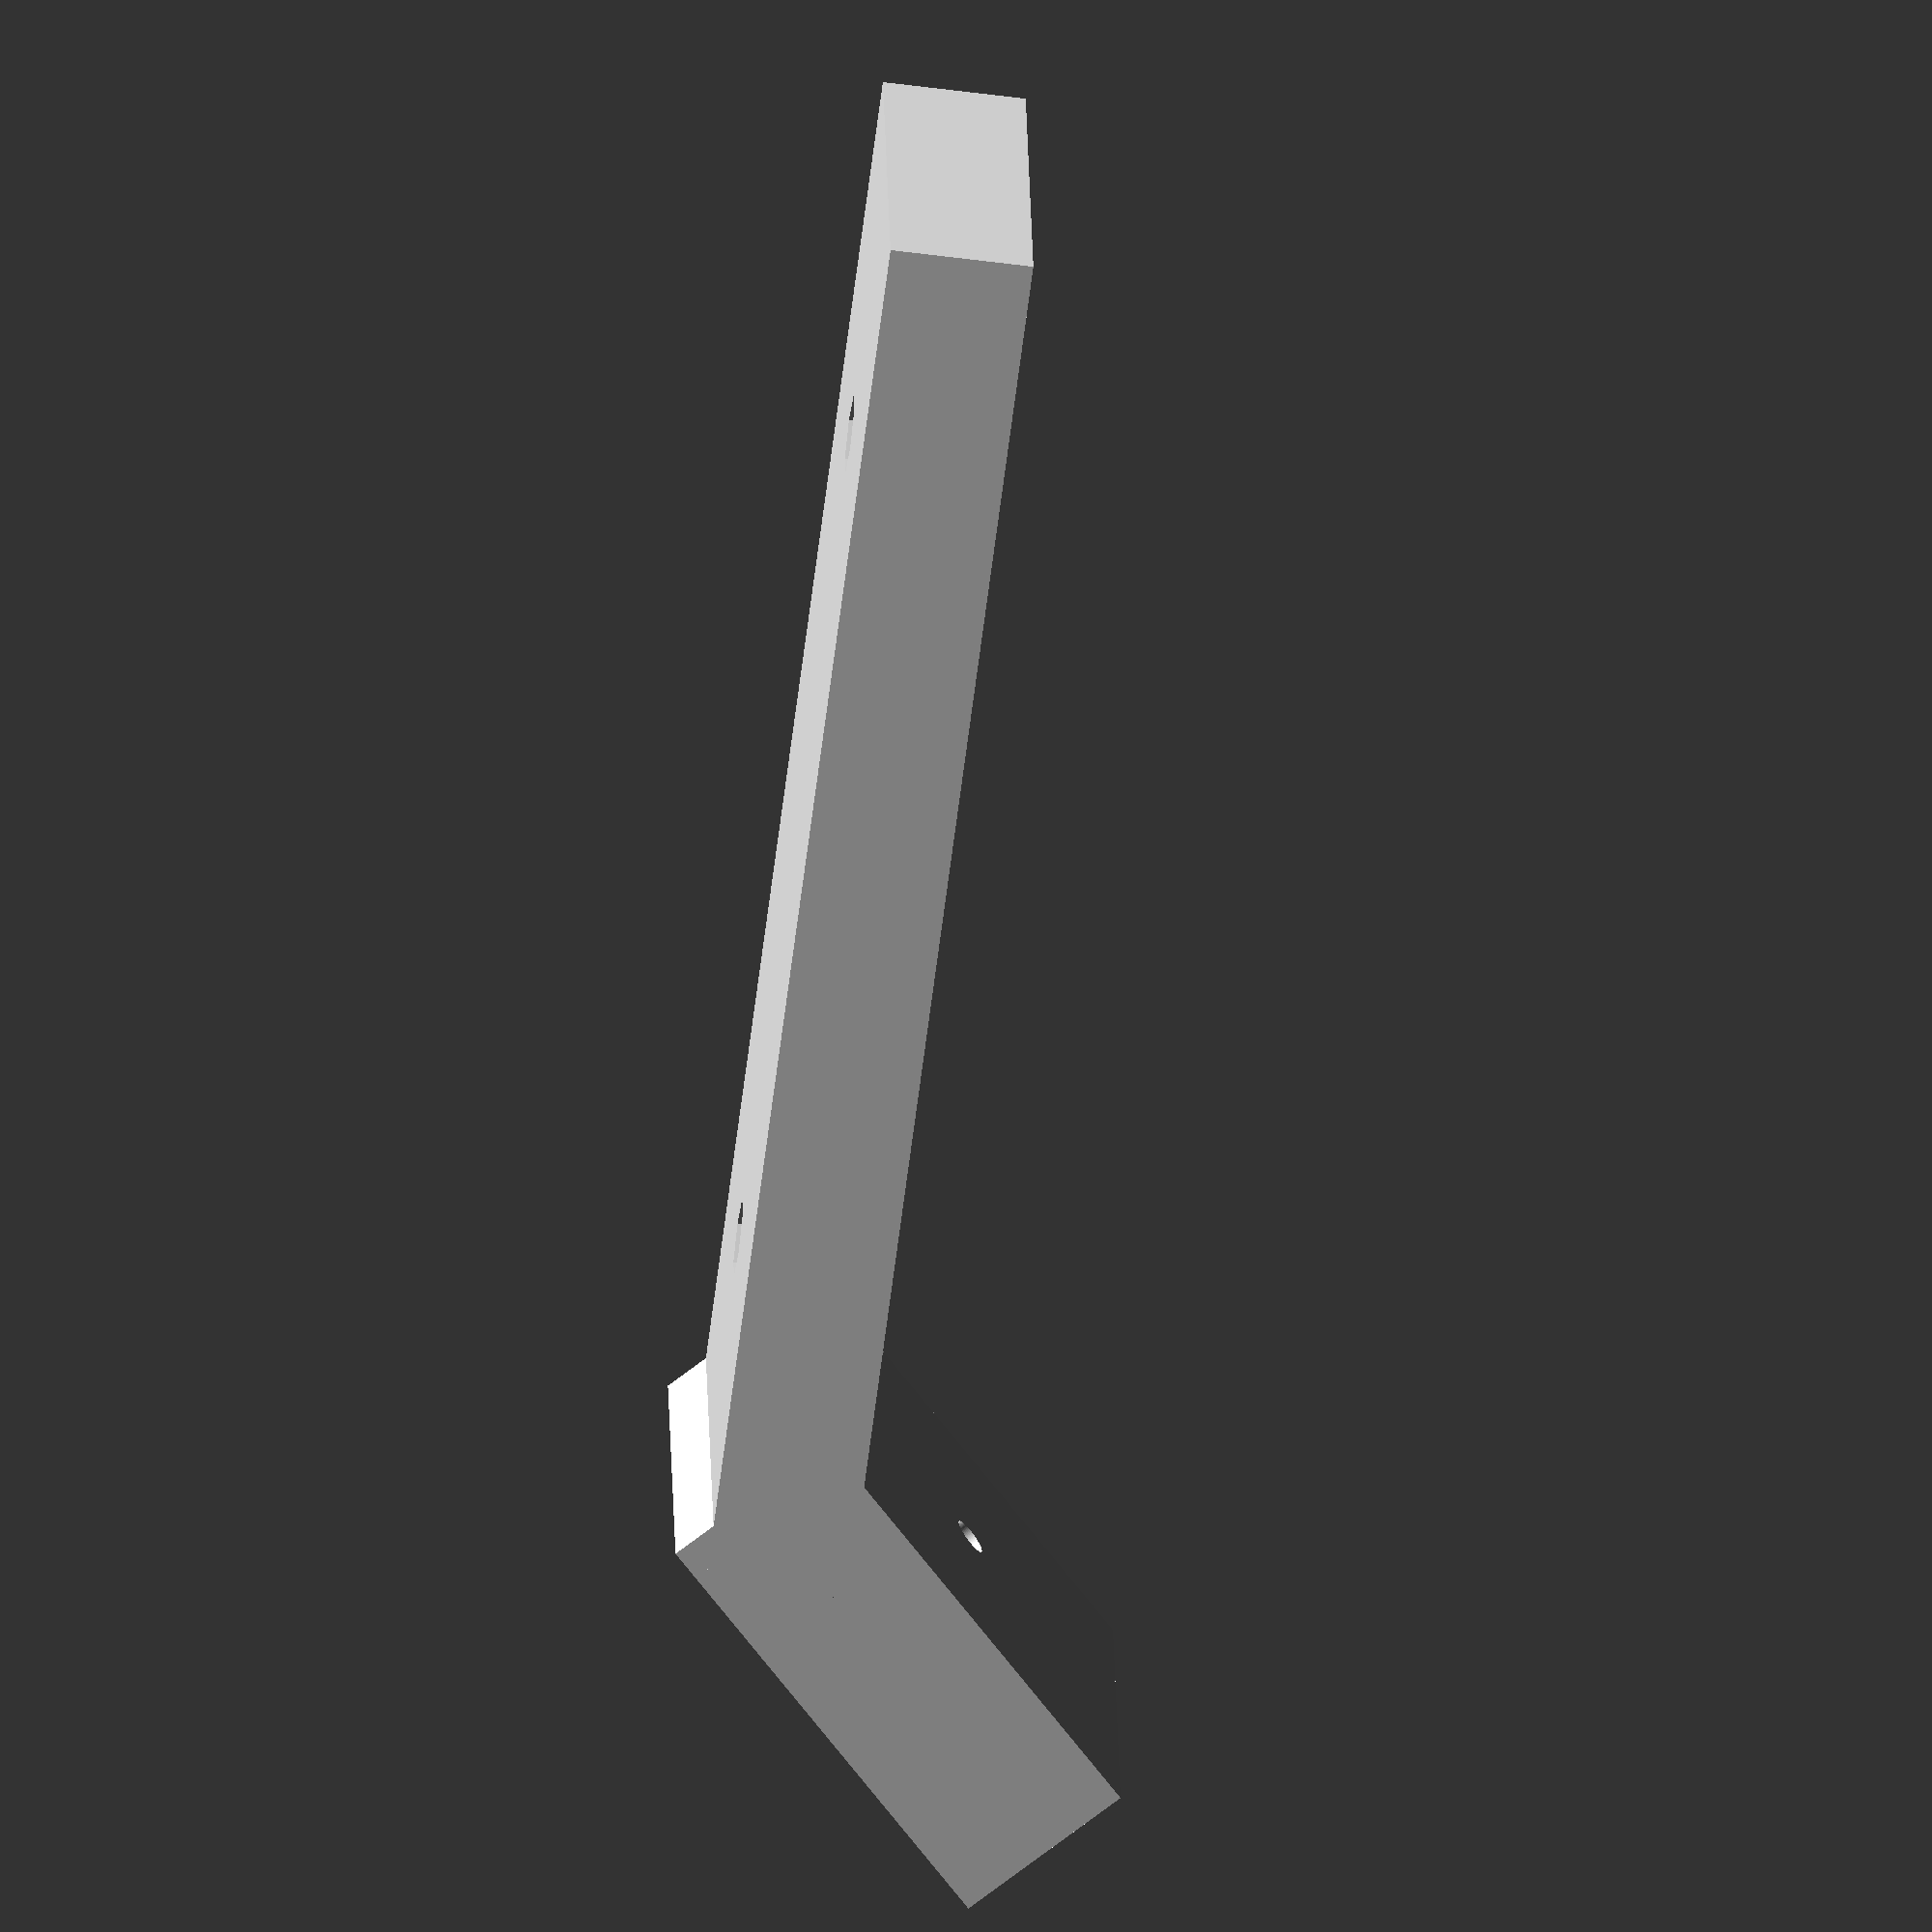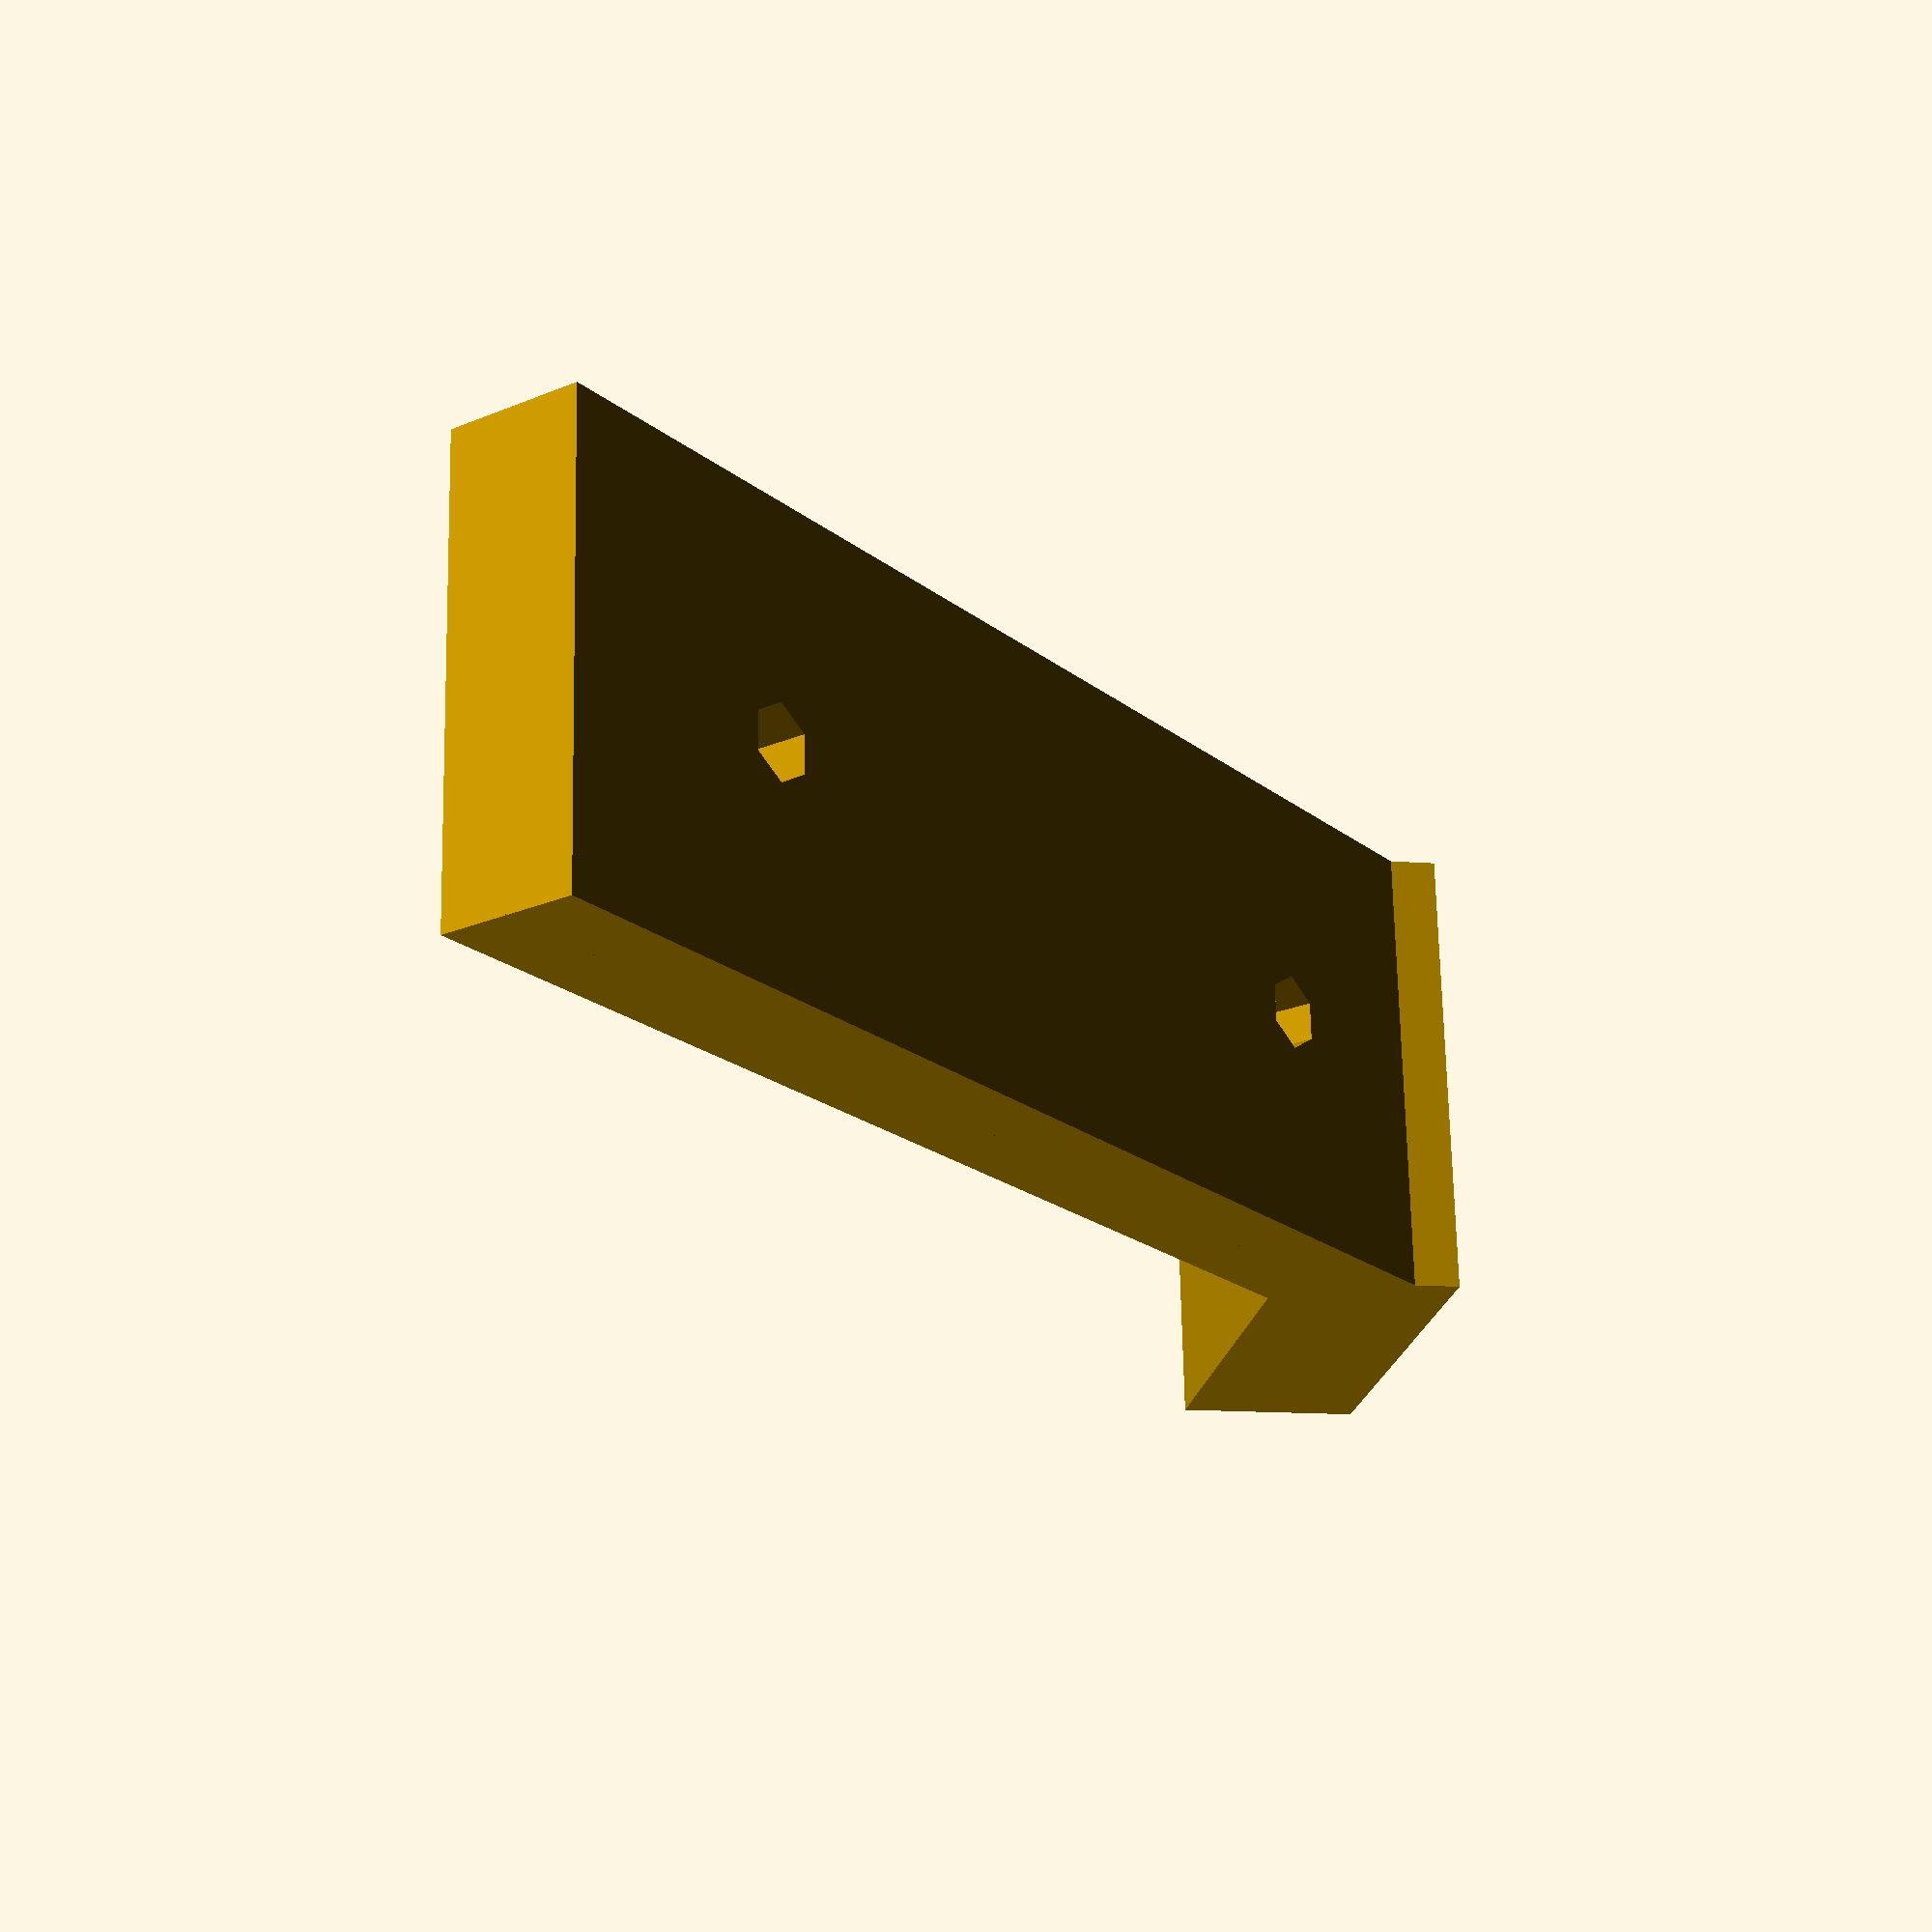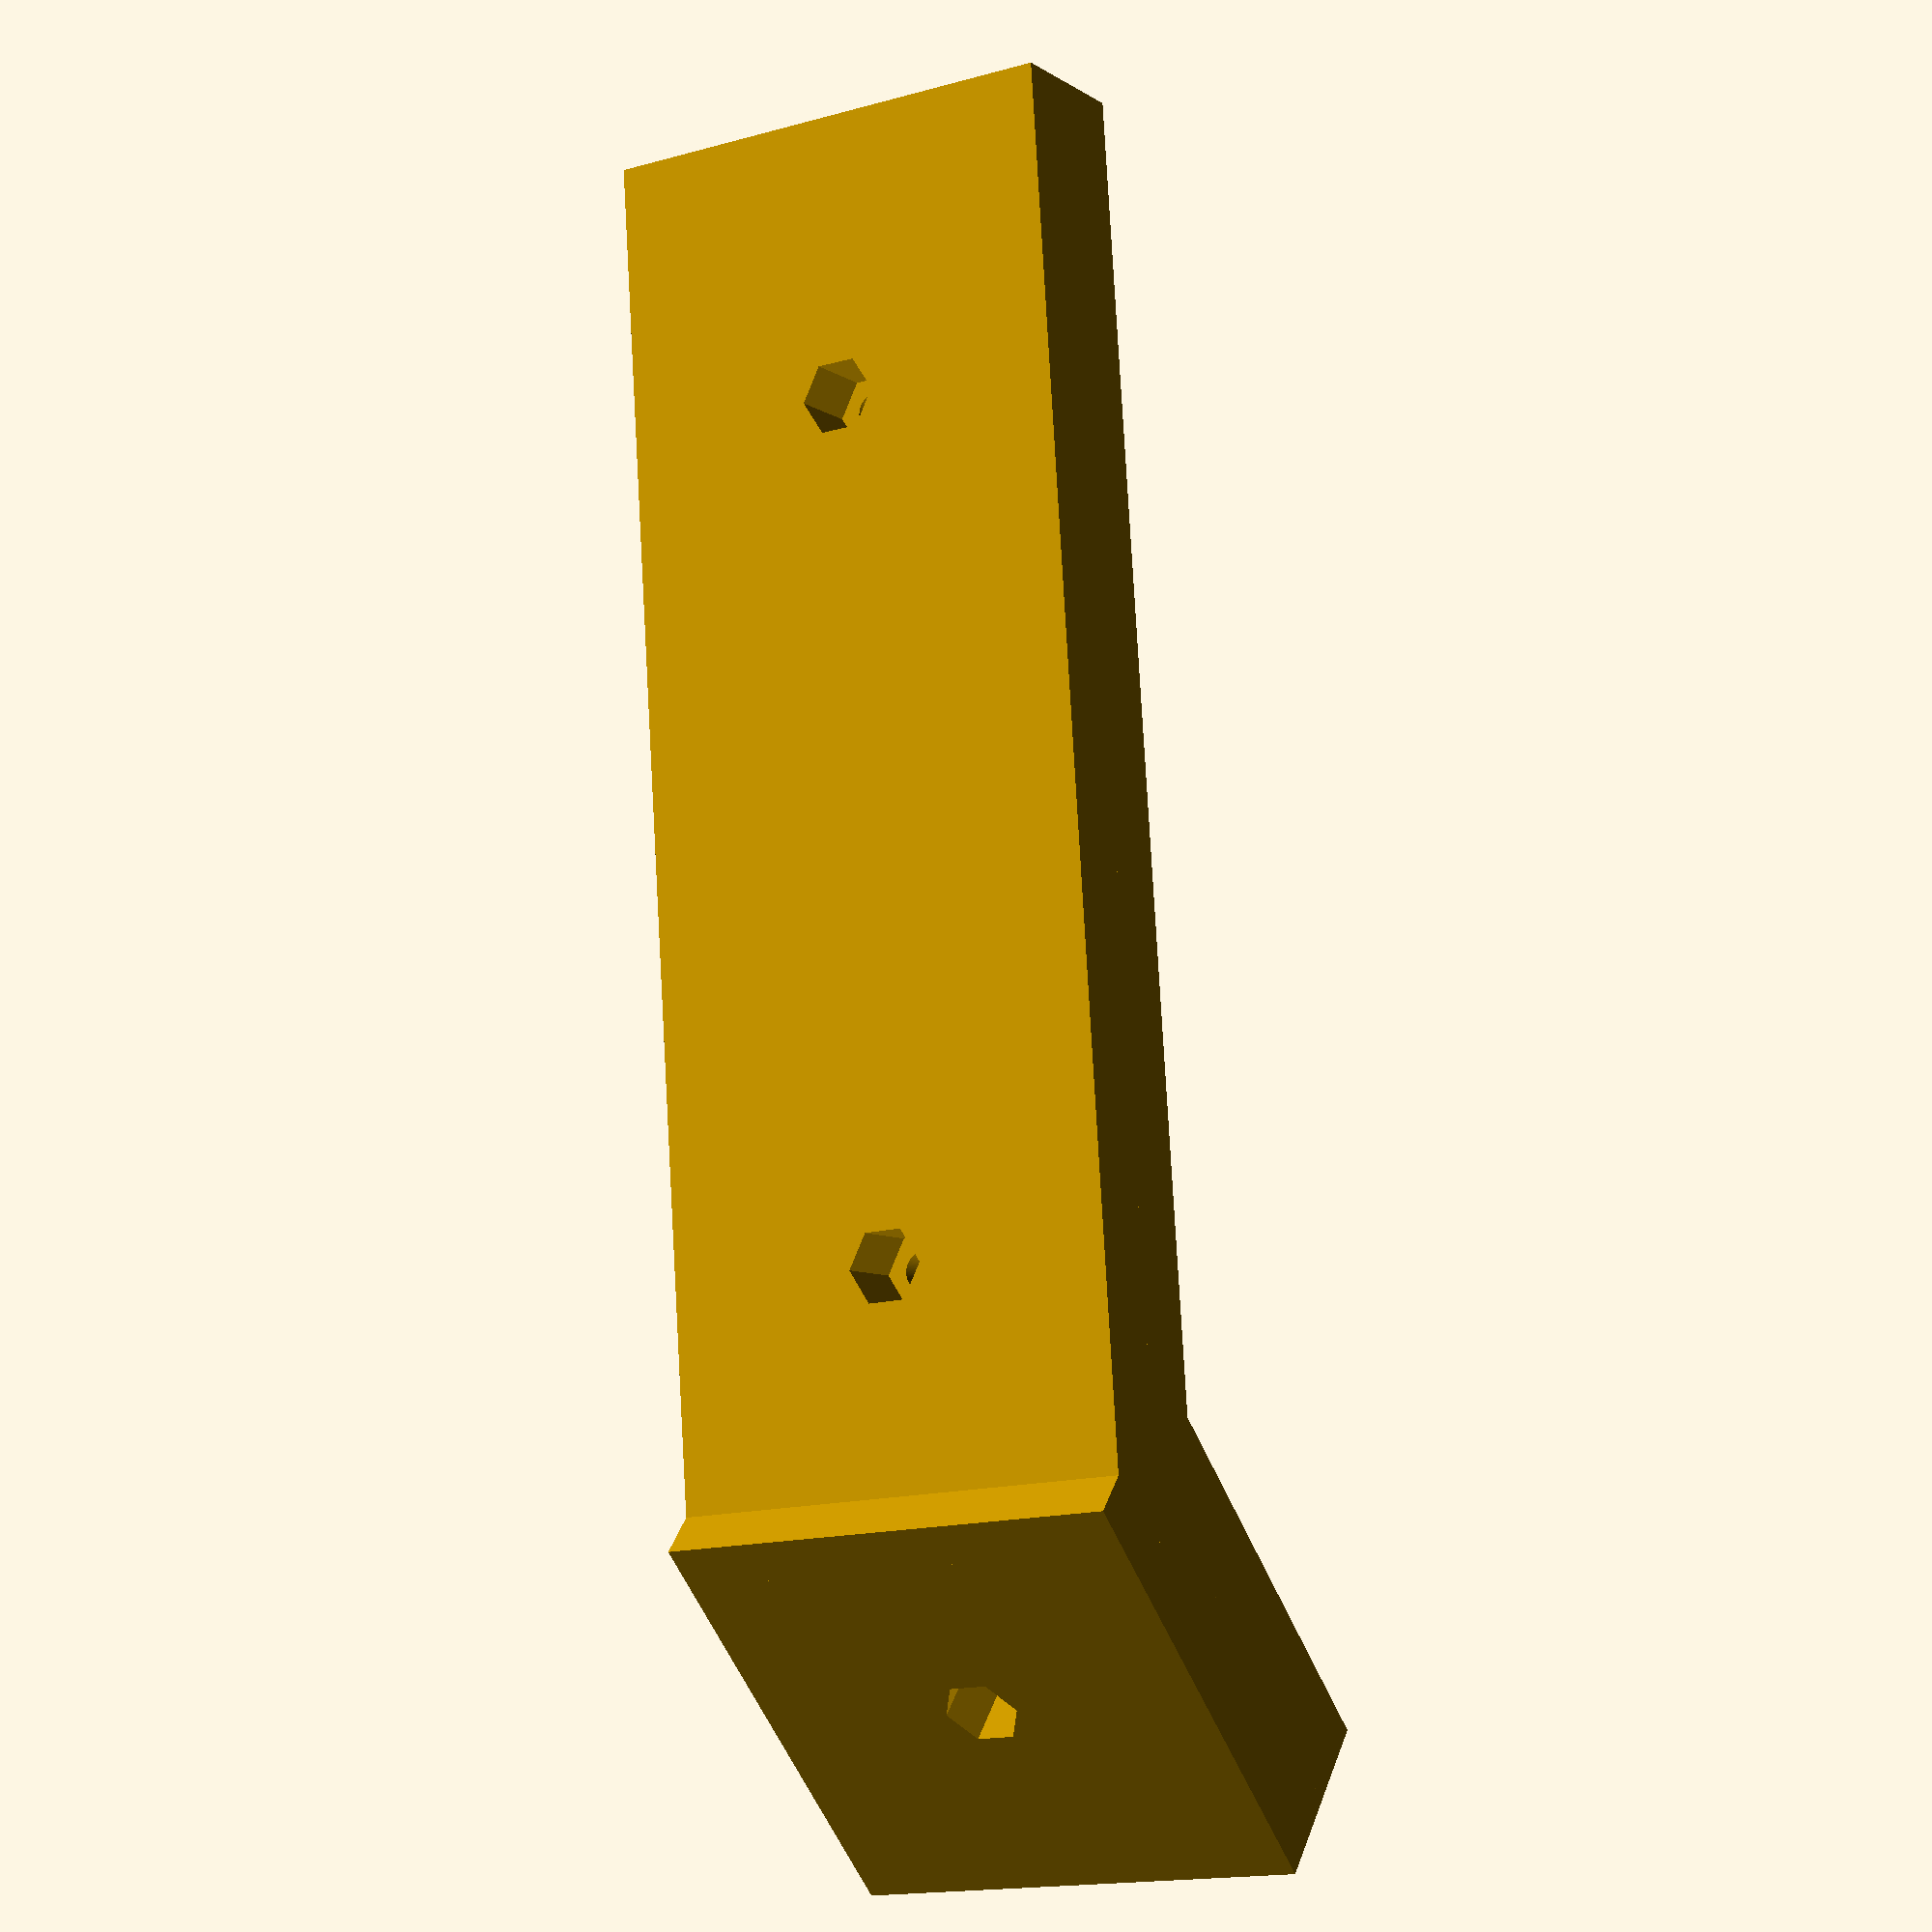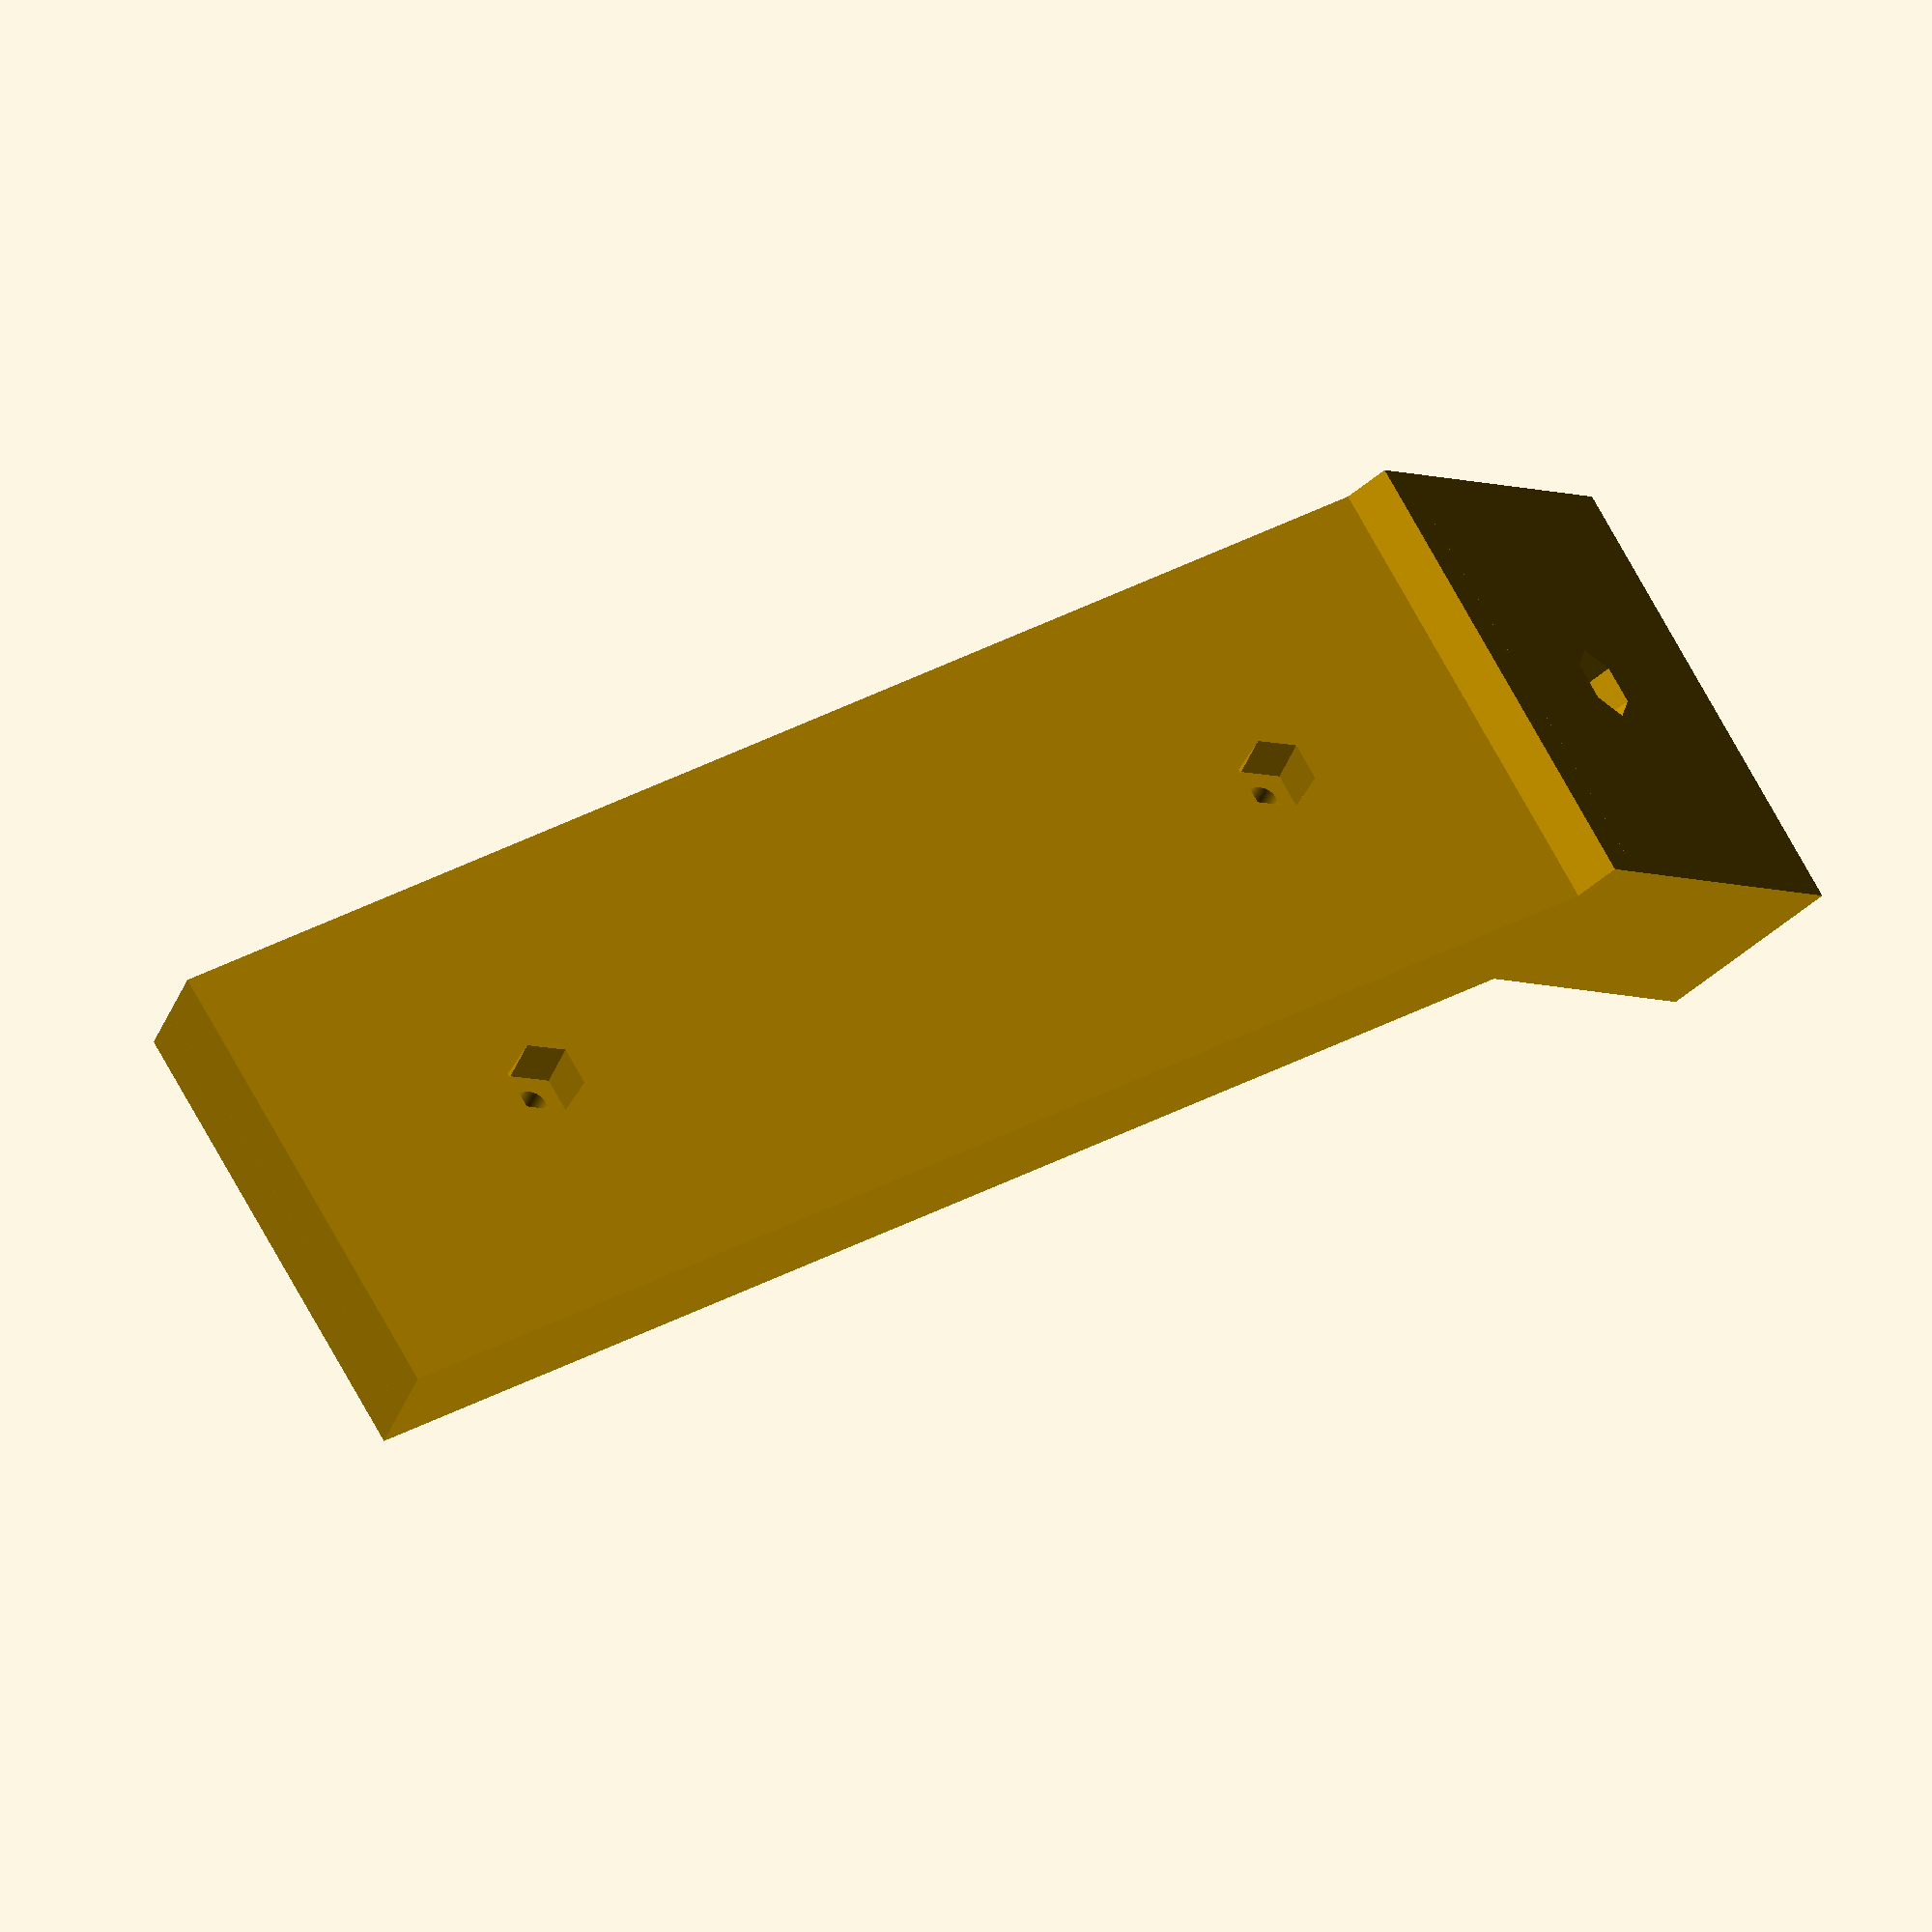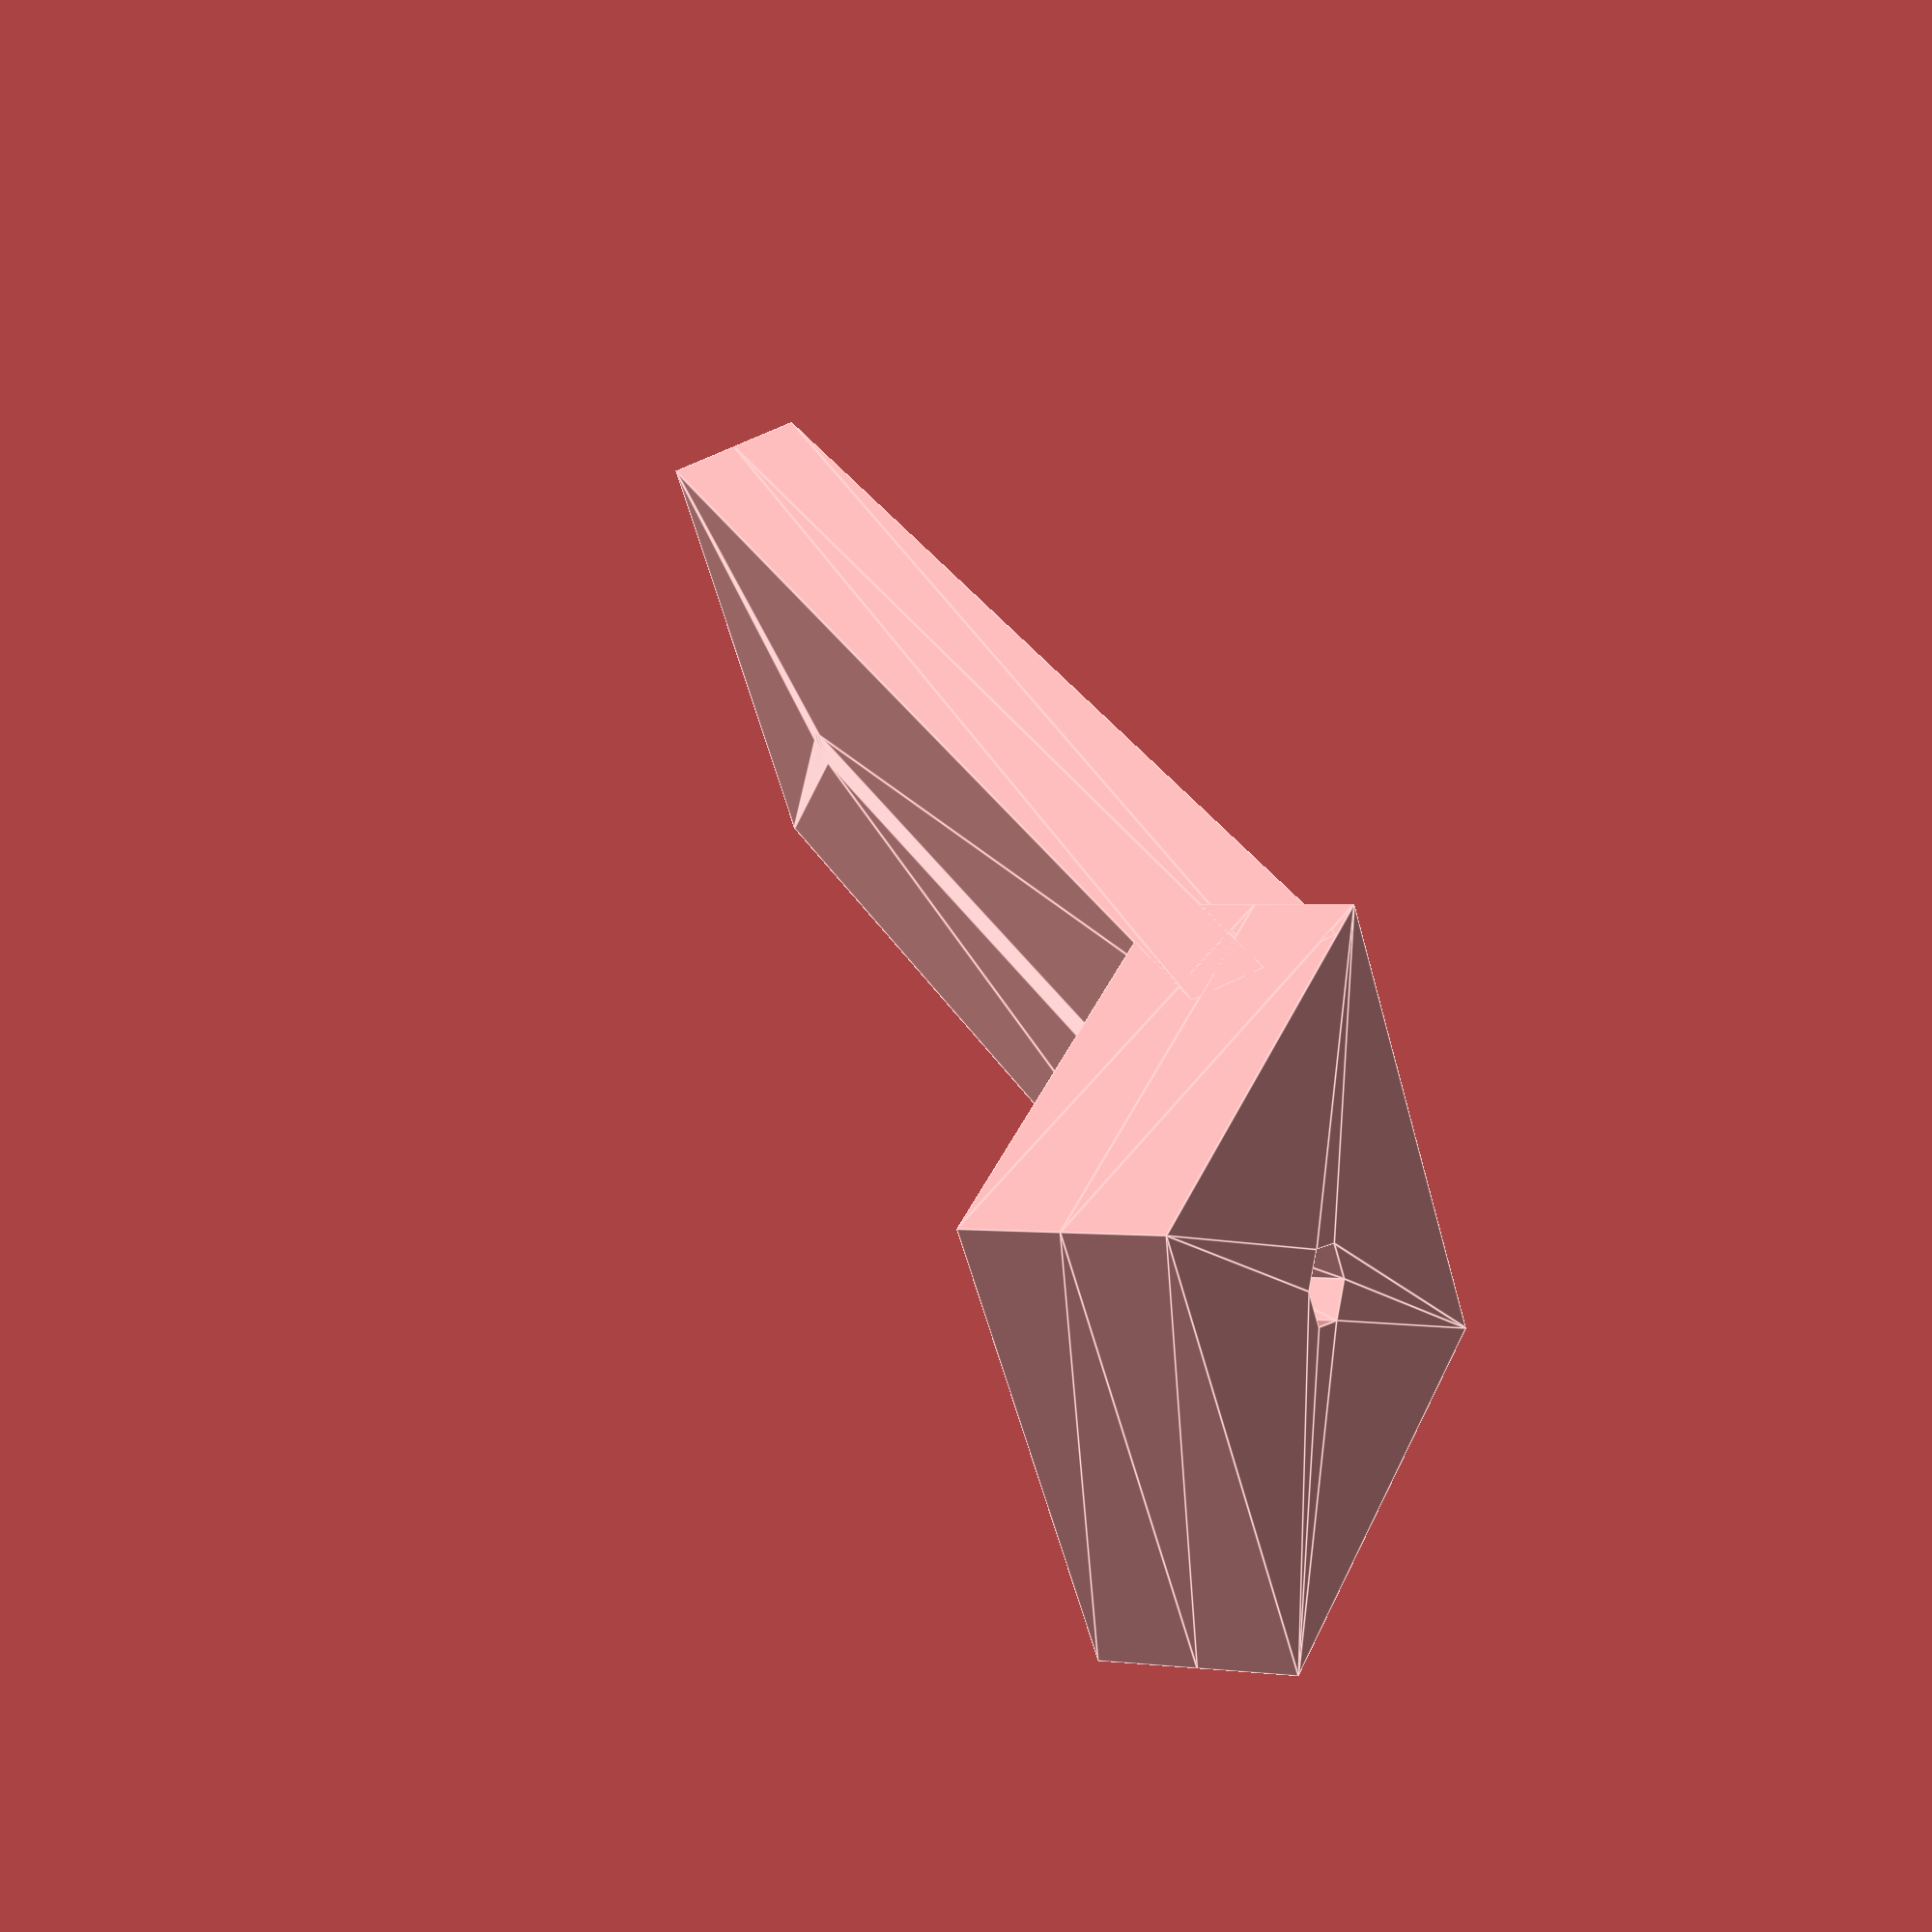
<openscad>
CONNECTOR_WIDTH = 50;
CONNECTOR_DEPTH = 20;
CONNECTOR_HEIGHT = 50;
CONNECTOR_LAYER = CONNECTOR_DEPTH / 2;
HANGER_WIDTH = CONNECTOR_WIDTH;
HANGER_DEPTH = 15;
HANGER_HEIGHT = 150;
HANGER_LAYER = HANGER_DEPTH / 2;
HANGER_FIRST_HOLE = 30;
HANGER_SECOND_HOLE = HANGER_HEIGHT - HANGER_FIRST_HOLE;


module main(){
  CONNECTION_OFFSET = 5;
  
  connector();
  translate([0, CONNECTOR_HEIGHT - CONNECTION_OFFSET, 0])
    rotate([45, 0, 0])
  hanger();
}

module connector(){
  linear_extrude(CONNECTOR_LAYER) {
    difference(){
      square([CONNECTOR_WIDTH, CONNECTOR_HEIGHT]);
      translate([CONNECTOR_WIDTH/2, CONNECTOR_HEIGHT/2])
      m4_6_nut_2d();
    }
  }

  translate([0, 0, CONNECTOR_LAYER])
  linear_extrude(CONNECTOR_LAYER) {
    difference(){
      square([CONNECTOR_WIDTH, CONNECTOR_HEIGHT]);
      translate([CONNECTOR_WIDTH/2, CONNECTOR_HEIGHT/2])
      m4_6_screw_2d();
    }
  }
}

module hanger(){
  
  linear_extrude(HANGER_LAYER) {
    difference(){
      square([HANGER_WIDTH, HANGER_HEIGHT]);
      translate([HANGER_WIDTH/2, HANGER_FIRST_HOLE])
      m4_6_nut_2d();
      translate([HANGER_WIDTH/2, HANGER_SECOND_HOLE])
      m4_6_nut_2d();      
    }
  }

  translate([0, 0, HANGER_LAYER])
  linear_extrude(HANGER_LAYER) {
    difference(){
      square([HANGER_WIDTH, HANGER_HEIGHT]);
      translate([HANGER_WIDTH/2, HANGER_FIRST_HOLE])
      m4_6_screw_2d();
      translate([HANGER_WIDTH/2, HANGER_SECOND_HOLE])
      m4_6_screw_2d();      
    }
  }
  
}

module m4_6_screw_2d(){
  $fn = 100;
  circle(2);
}


module m4_6_screw_3d(length){
  linear_extrude(length)
    m4_6_screw_2d();
}

module m4_6_nut_2d(){
  $fn = 6;
  circle(4.1);
}
module m4_6_nut_3d(length){
  linear_extrude(length)
  m4_6_nut_2d();
}


main();

</openscad>
<views>
elev=250.7 azim=88.5 roll=232.4 proj=o view=wireframe
elev=14.4 azim=82.9 roll=80.4 proj=p view=wireframe
elev=140.1 azim=204.9 roll=341.4 proj=p view=wireframe
elev=59.0 azim=138.0 roll=130.2 proj=o view=wireframe
elev=359.6 azim=304.5 roll=117.2 proj=p view=edges
</views>
